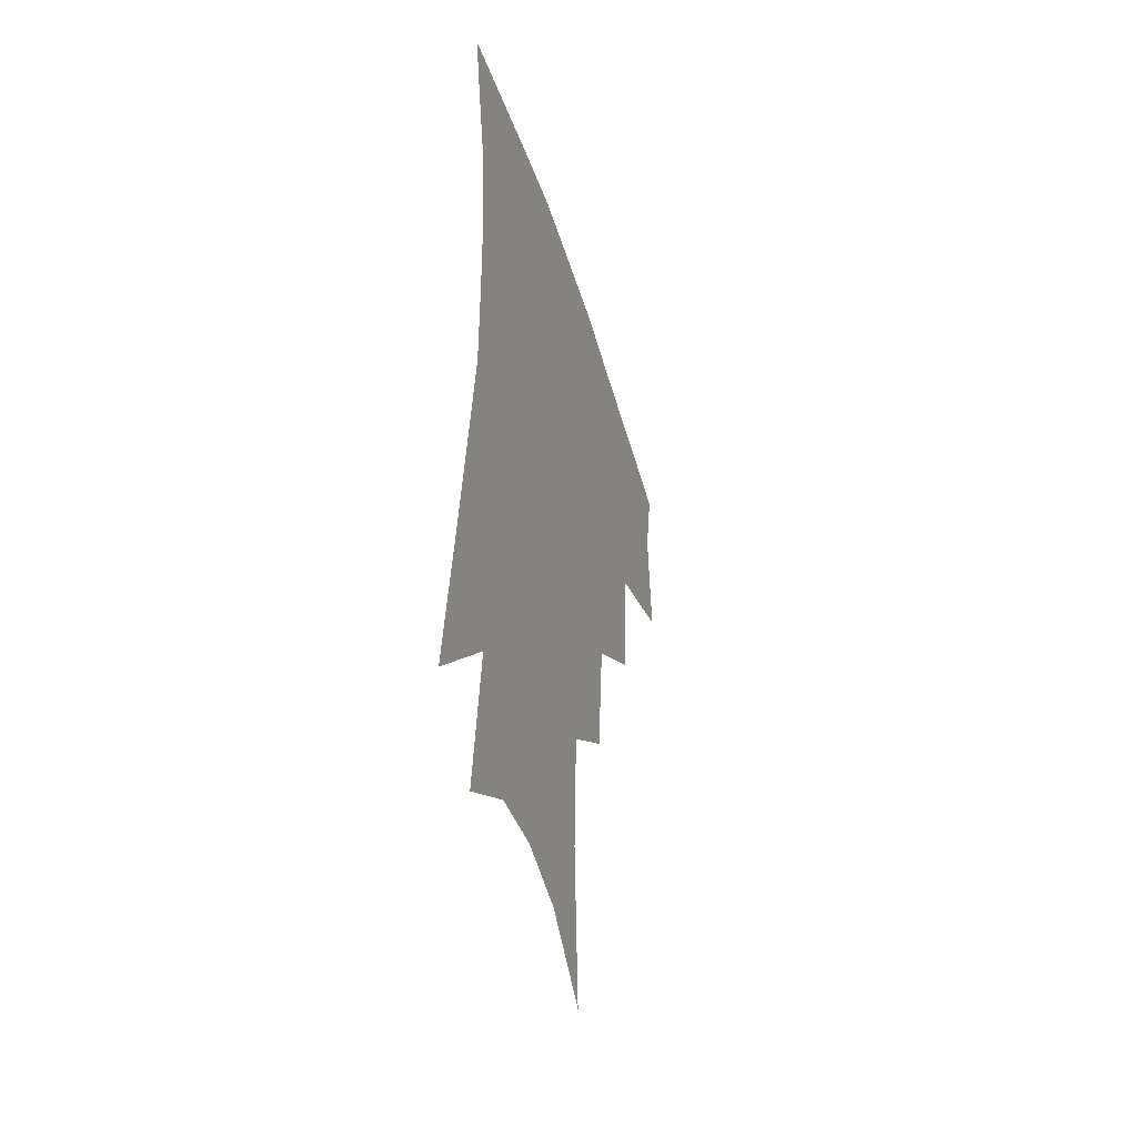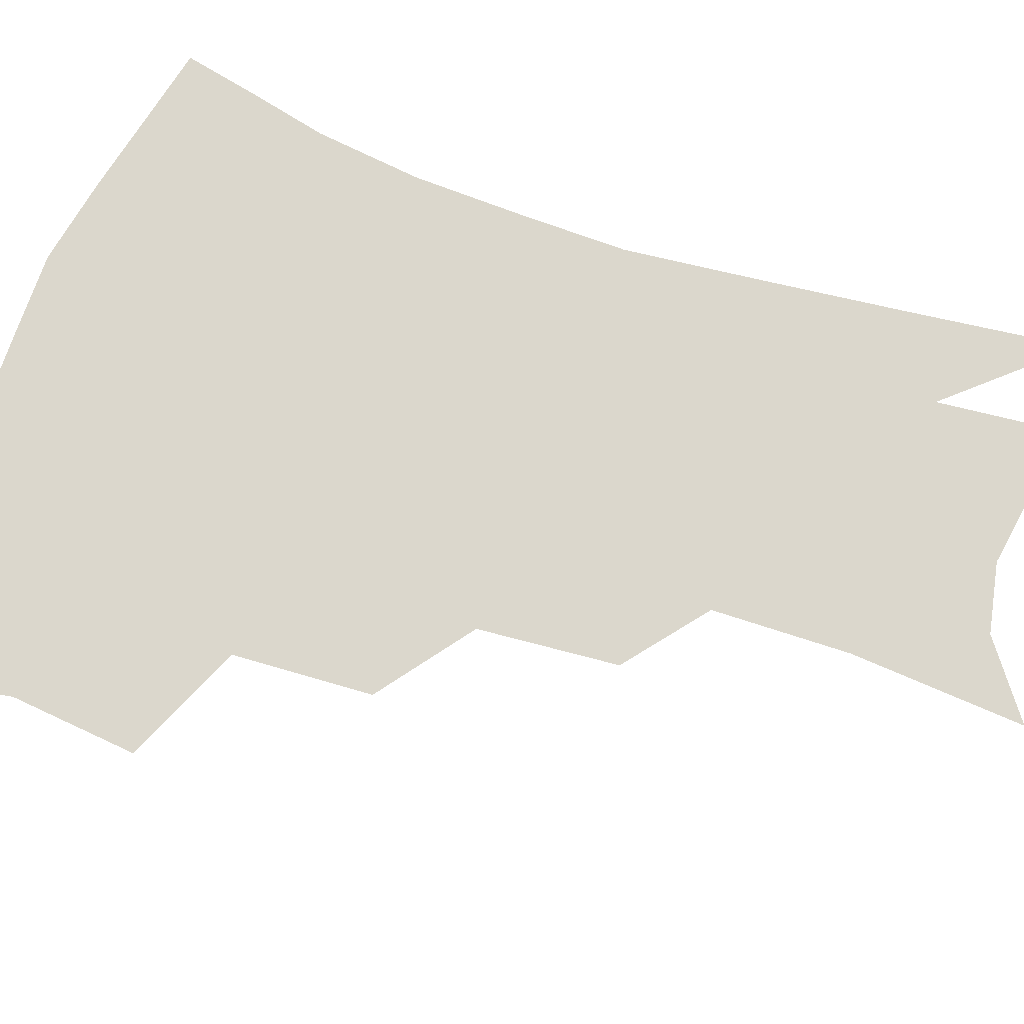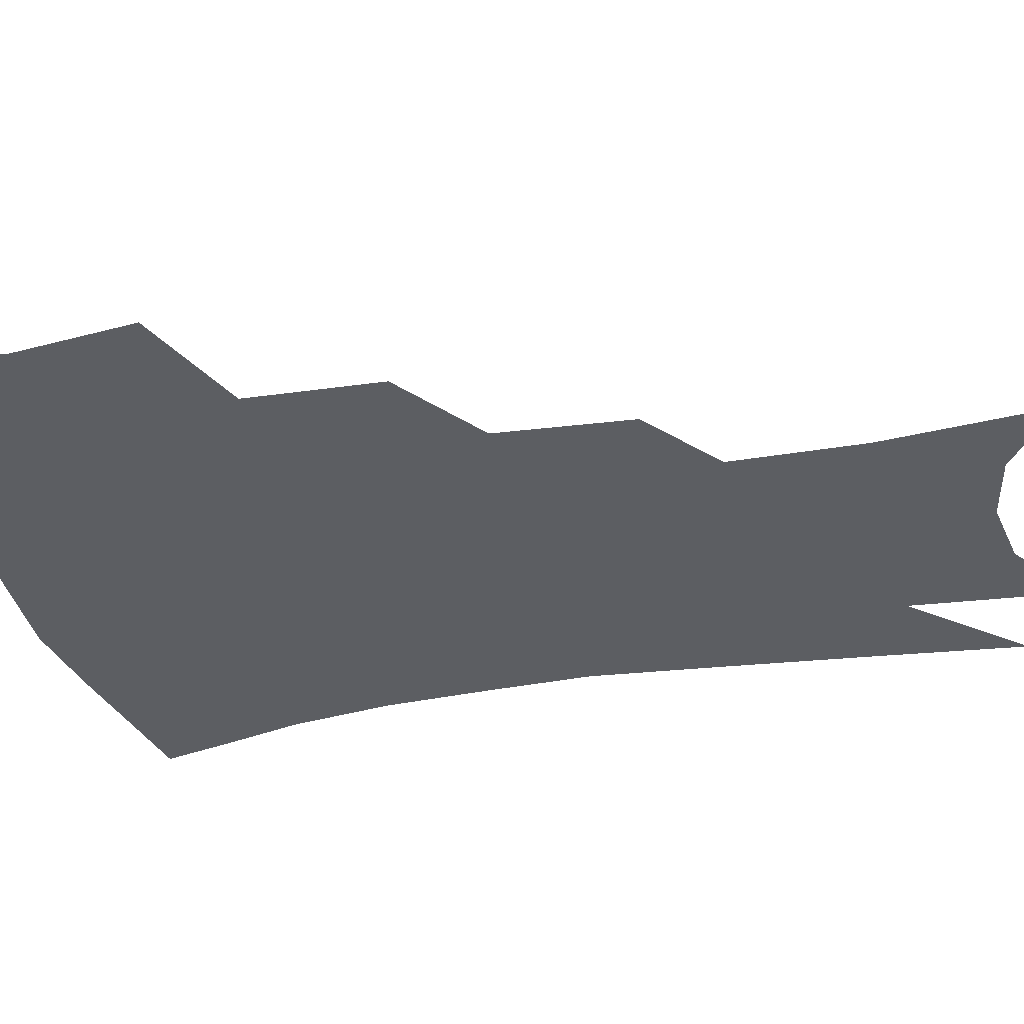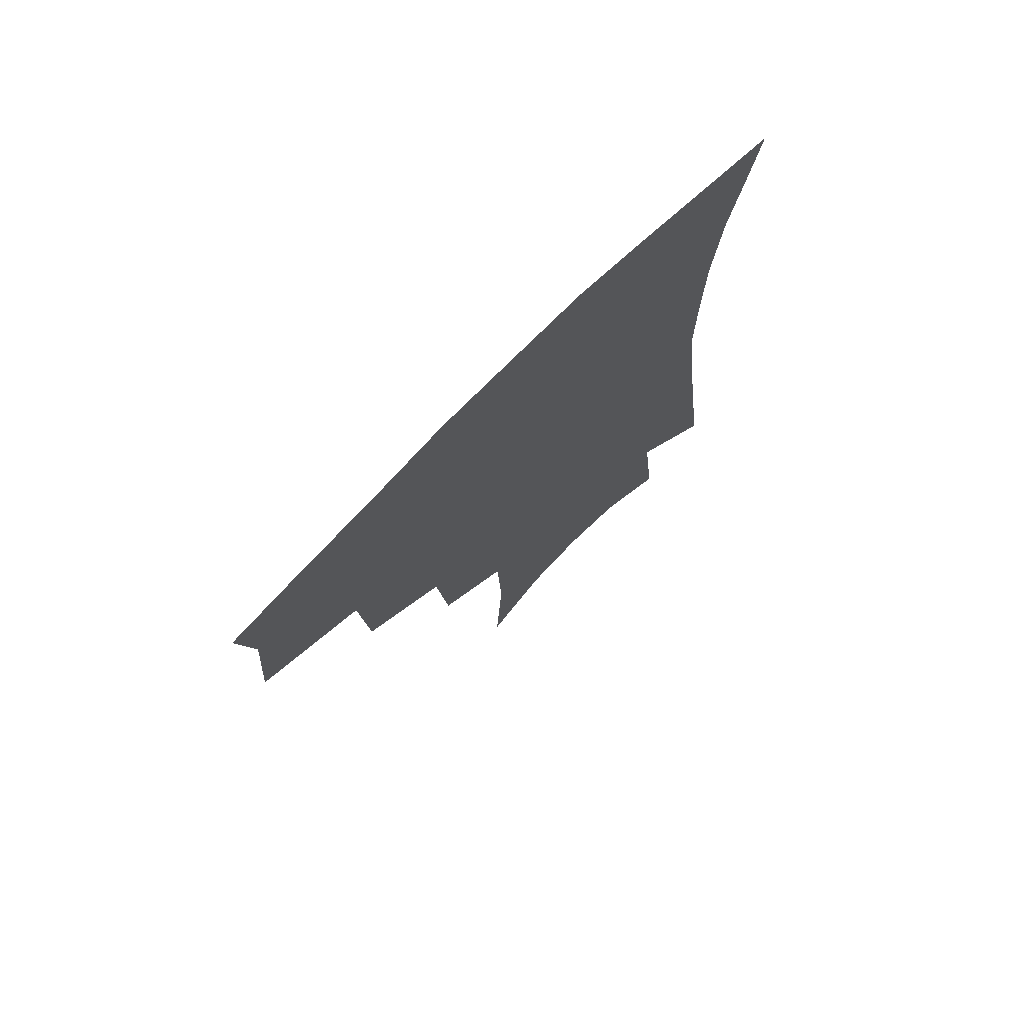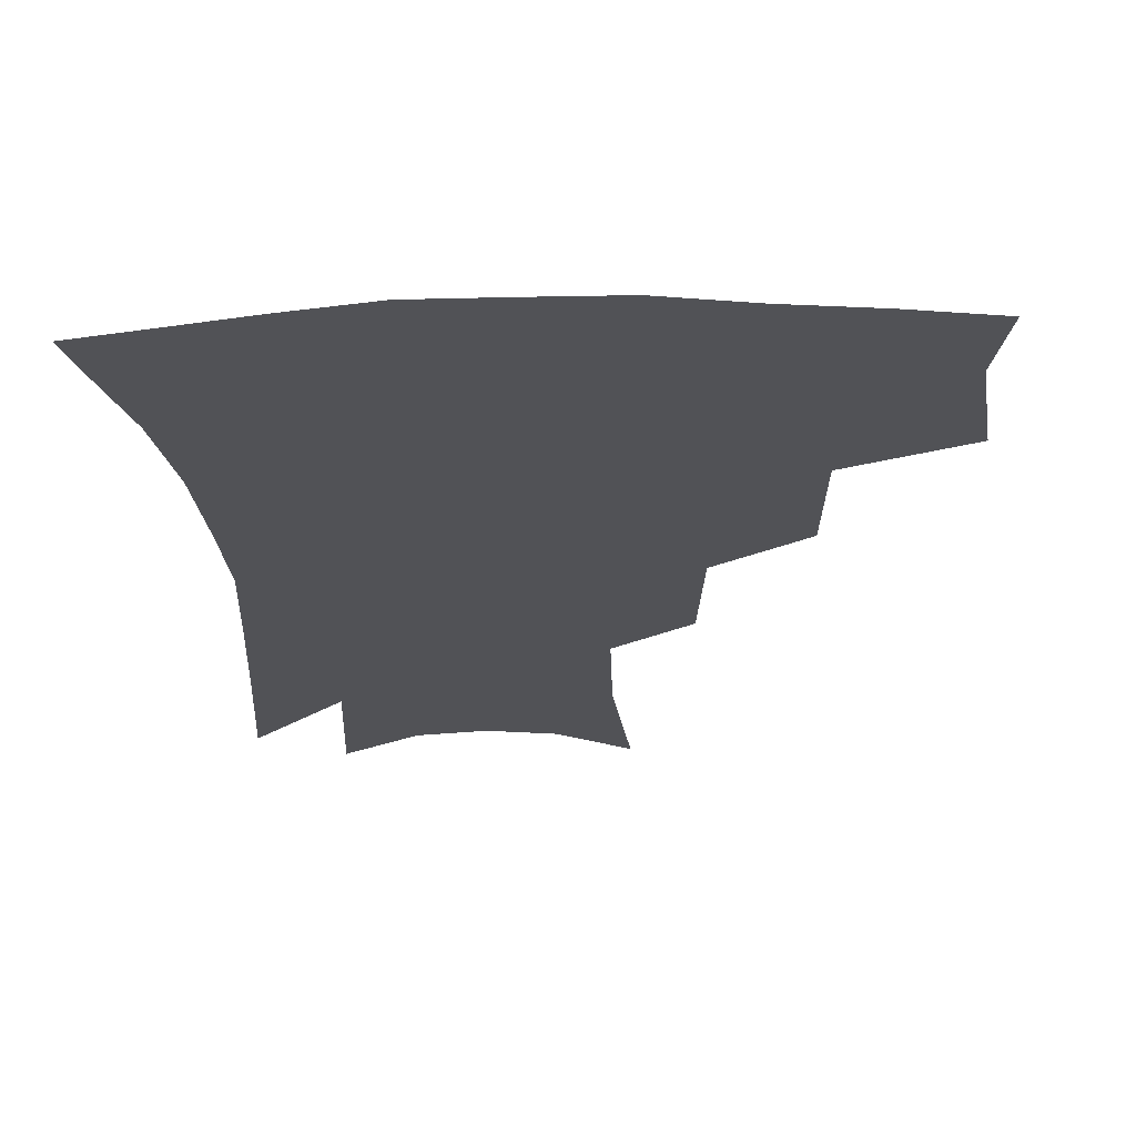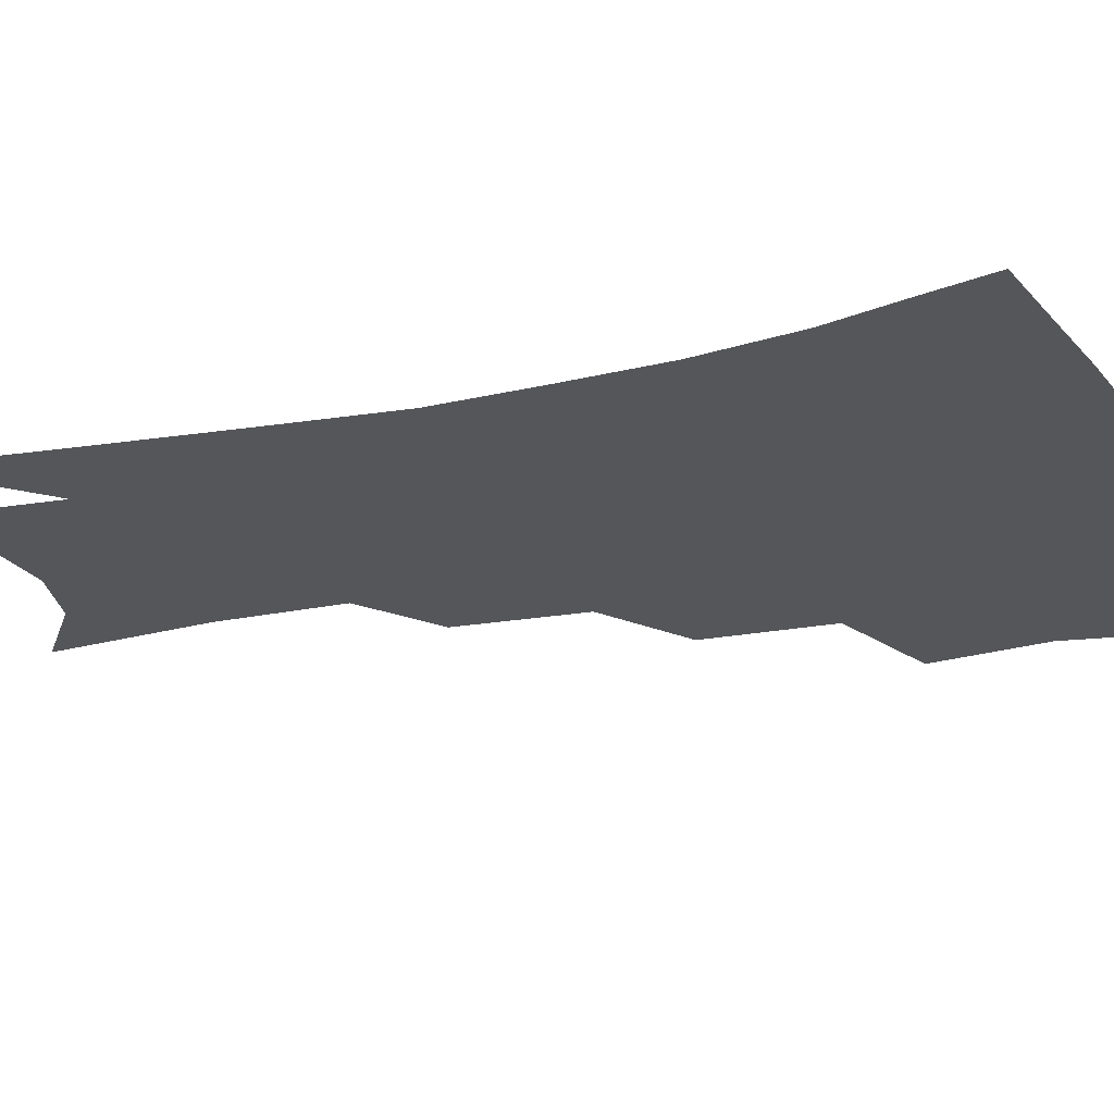
<metadata>
{"format":"obj","ext":"obj","renderer":"f3d","projection":"perspective","resolution":1024,"background":"white","views":[{"elev":-46.1,"azim":106.8,"up":"+Y"},{"elev":73.3,"azim":-69.6,"up":"+Z"},{"elev":-37.7,"azim":-75.7,"up":"+Z"},{"elev":74.8,"azim":-44.8,"up":"+Y"},{"elev":-21.2,"azim":-176.0,"up":"+Z"},{"elev":-25.8,"azim":110.3,"up":"+Z"}]}
</metadata>
<code>
v 468.5 342.8 0
v 471.6 380.8 0
v 466.3 407.6 0
v 507.4 285.9 0
v 504.4 327.6 0
v 502.4 360.8 0
v 498.1 386.6 0
v 492.7 413.2 0
v 539.8 223.5 0
v 535.6 265.2 0
v 531.2 302.4 0
v 529.8 339.3 0
v 527.2 365.7 0
v 523.6 390.9 0
v 519.3 417.4 0
v 563.1 110.9 0
v 565.9 163.2 0
v 564.1 204.5 0
v 560.3 246.3 0
v 556.6 280.3 0
v 554.8 315.8 0
v 553 343.2 0
v 552.1 369.5 0
v 549.5 394.1 0
v 545.5 423.2 0
v 585.1 127.8 0
v 585.2 174.3 0
v 582.4 214.3 0
v 579.3 254 0
v 577.3 290.6 0
v 576.6 321.7 0
v 576.3 347.5 0
v 575.9 371.2 0
v 575.1 395.2 0
v 572 424.1 0
v 606.1 132.4 0
v 604.1 181.9 0
v 600.9 222.5 0
v 598.4 259.7 0
v 597.1 293.8 0
v 597.2 322.2 0
v 598.1 347.9 0
v 599.8 372.5 0
v 599.7 395.8 0
v 597.7 424.8 0
v 627.7 129.3 0
v 623.7 178.1 0
v 619.6 221.4 0
v 617.4 258 0
v 616.8 290.1 0
v 617.2 320.8 0
v 619.2 348.1 0
v 621.8 371.4 0
v 624.4 393.7 0
v 624.4 420.1 0
v 652.1 112 0
v 646.3 163.5 0
v 640.1 212.3 0
v 637.9 248.3 0
v 636.7 282.4 0
v 636.7 315.3 0
v 638.9 343.9 0
v 643.2 368.2 0
v 647.2 391.1 0
v 649.7 414.8 0
v 677 129.7 0
v 670.4 179.2 0
v 664.8 222.7 0
v 659.7 264.9 0
v 659.5 297.4 0
v 659.9 331.2 0
v 663.3 363.5 0
v 668.5 387.6 0
v 672.9 410.1 0
f 5 6 1
f 1 6 2
f 6 7 2
f 2 7 3
f 7 8 3
f 10 11 4
f 4 11 5
f 11 12 5
f 5 12 6
f 12 13 6
f 6 13 7
f 13 14 7
f 7 14 8
f 14 15 8
f 18 19 9
f 9 19 10
f 19 20 10
f 10 20 11
f 20 21 11
f 11 21 12
f 21 22 12
f 12 22 13
f 22 23 13
f 13 23 14
f 23 24 14
f 14 24 15
f 24 25 15
f 16 26 17
f 26 27 17
f 17 27 18
f 27 28 18
f 18 28 19
f 28 29 19
f 19 29 20
f 29 30 20
f 20 30 21
f 30 31 21
f 21 31 22
f 31 32 22
f 22 32 23
f 32 33 23
f 23 33 24
f 33 34 24
f 24 34 25
f 34 35 25
f 26 36 27
f 36 37 27
f 27 37 28
f 37 38 28
f 28 38 29
f 38 39 29
f 29 39 30
f 39 40 30
f 30 40 31
f 40 41 31
f 31 41 32
f 41 42 32
f 32 42 33
f 42 43 33
f 33 43 34
f 43 44 34
f 34 44 35
f 44 45 35
f 36 46 37
f 46 47 37
f 37 47 38
f 47 48 38
f 38 48 39
f 48 49 39
f 39 49 40
f 49 50 40
f 40 50 41
f 50 51 41
f 41 51 42
f 51 52 42
f 42 52 43
f 52 53 43
f 43 53 44
f 53 54 44
f 44 54 45
f 54 55 45
f 46 56 47
f 56 57 47
f 47 57 48
f 57 58 48
f 48 58 49
f 58 59 49
f 49 59 50
f 59 60 50
f 50 60 51
f 60 61 51
f 51 61 52
f 61 62 52
f 52 62 53
f 62 63 53
f 53 63 54
f 63 64 54
f 54 64 55
f 64 65 55
f 57 66 58
f 66 67 58
f 58 67 59
f 67 68 59
f 59 68 60
f 68 69 60
f 60 69 61
f 69 70 61
f 61 70 62
f 70 71 62
f 62 71 63
f 71 72 63
f 63 72 64
f 72 73 64
f 64 73 65
f 73 74 65

</code>
